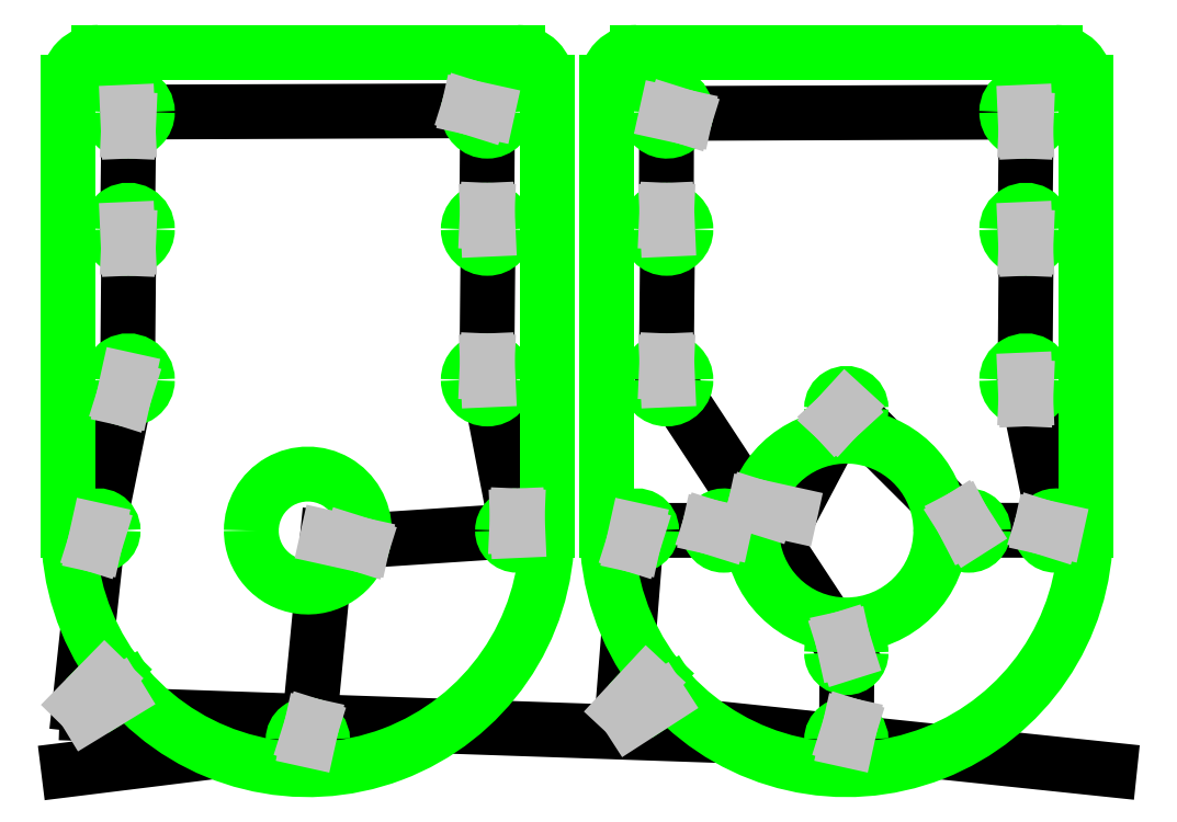
<metadata>
{"format":"dxf","ext":"dxf","renderer":"ezdxf+matplotlib","layout":"modelspace","background":"white","min_lineweight":24,"dpi":150}
</metadata>
<code>
0
SECTION
2
ENTITIES
0
LINE
8
0
10
0.25
20
0.000141
30
0
11
1.253
21
0.1244
31
0
0
LINE
8
0
10
1.251
20
0.1367
30
0
11
1.332
21
0.9713
31
0
0
LINE
8
0
10
1.43
20
0.9539
30
0
11
2.128
21
1
31
0
0
LINE
8
0
10
2.123
20
1.012
30
0
11
2.003
21
1.63
31
0
0
LINE
8
0
10
1.998
20
1.66
30
0
11
2.003
21
2.26
31
0
0
LINE
8
0
10
1.998
20
2.29
30
0
11
2.001
21
2.753
31
0
0
LINE
8
0
10
1.971
20
2.756
30
0
11
0.4965
21
2.75
31
0
0
LINE
8
0
10
0.5022
20
2.72
30
0
11
0.4965
21
2.26
31
0
0
LINE
8
0
10
0.5022
20
2.23
30
0
11
0.4966
21
1.631
31
0
0
LINE
8
0
10
0.4944
20
1.601
30
0
11
0.3724
21
1.001
31
0
0
LINE
8
0
10
0.3741
20
0.9883
30
0
11
0.2966
21
0.2729
31
0
0
LINE
8
0
10
0.3277
20
0.2338
30
0
11
3.503
21
0.1244
31
0
0
LINE
8
0
10
3.501
20
0.1367
30
0
11
3.503
21
0.4889
31
0
0
LINE
8
0
10
3.495
20
0.4988
30
0
11
2.753
21
1.63
31
0
0
LINE
8
0
10
2.748
20
1.66
30
0
11
2.753
21
2.26
31
0
0
LINE
8
0
10
2.748
20
2.29
30
0
11
2.749
21
2.747
31
0
0
LINE
8
0
10
2.779
20
2.744
30
0
11
4.247
21
2.75
31
0
0
LINE
8
0
10
4.252
20
2.72
30
0
11
4.247
21
2.26
31
0
0
LINE
8
0
10
4.252
20
2.23
30
0
11
4.247
21
1.63
31
0
0
LINE
8
0
10
4.252
20
1.6
30
0
11
4.376
21
1.003
31
0
0
LINE
8
0
10
4.363
20
1.001
30
0
11
4.014
21
1.001
31
0
0
LINE
8
0
10
4.004
20
1.009
30
0
11
3.498
21
1.514
31
0
0
LINE
8
0
10
3.493
20
1.502
30
0
11
3.265
21
1.07
31
0
0
LINE
8
0
10
3.166
20
1.087
30
0
11
2.989
21
1.003
31
0
0
LINE
8
0
10
2.976
20
1.001
30
0
11
2.622
21
1.001
31
0
0
LINE
8
0
10
2.624
20
0.9883
30
0
11
2.565
21
0.249
31
0
0
LINE
8
0
10
2.597
20
0.2107
30
0
11
4.6
21
0.000141
31
0
0
ARC
8
3
10
1.25
20
0.125
30
0
40
0.06152
50
75
51
180
0
ARC
8
3
10
1.25
20
0.125
30
0
40
0.06152
50
180
51
360
0
ARC
8
3
10
1.25
20
0.125
30
0
40
0.06152
50
360
51
75
0
ARC
8
3
10
1.25
20
1
30
0
40
0.2362
50
345
51
5.145e-09
0
ARC
8
3
10
1.25
20
1
30
0
40
0.2362
50
360
51
180
0
ARC
8
3
10
1.25
20
1
30
0
40
0.2362
50
180
51
345
0
ARC
8
3
10
2.125
20
1
30
0
40
0.06152
50
90
51
180
0
ARC
8
3
10
2.125
20
1
30
0
40
0.06152
50
180
51
360
0
ARC
8
3
10
2.125
20
1
30
0
40
0.06152
50
360
51
90
0
ARC
8
3
10
2
20
1.63
30
0
40
0.07972
50
90
51
180
0
ARC
8
3
10
2
20
1.63
30
0
40
0.07972
50
180
51
360
0
ARC
8
3
10
2
20
1.63
30
0
40
0.07972
50
360
51
90
0
ARC
8
3
10
2
20
2.26
30
0
40
0.07972
50
90
51
180
0
ARC
8
3
10
2
20
2.26
30
0
40
0.07972
50
180
51
360
0
ARC
8
3
10
2
20
2.26
30
0
40
0.07972
50
360
51
90
0
ARC
8
3
10
2
20
2.75
30
0
40
0.07972
50
165
51
180
0
ARC
8
3
10
2
20
2.75
30
0
40
0.07972
50
180
51
360
0
ARC
8
3
10
2
20
2.75
30
0
40
0.07972
50
360
51
165
0
ARC
8
3
10
0.5
20
2.75
30
0
40
0.07972
50
270
51
3.859e-09
0
ARC
8
3
10
0.5
20
2.75
30
0
40
0.07972
50
360
51
180
0
ARC
8
3
10
0.5
20
2.75
30
0
40
0.07972
50
180
51
270
0
ARC
8
3
10
0.5
20
2.26
30
0
40
0.07972
50
270
51
3.859e-09
0
ARC
8
3
10
0.5
20
2.26
30
0
40
0.07972
50
360
51
180
0
ARC
8
3
10
0.5
20
2.26
30
0
40
0.07972
50
180
51
270
0
ARC
8
3
10
0.5
20
1.63
30
0
40
0.07972
50
255
51
5.145e-09
0
ARC
8
3
10
0.5
20
1.63
30
0
40
0.07972
50
360
51
180
0
ARC
8
3
10
0.5
20
1.63
30
0
40
0.07972
50
180
51
255
0
ARC
8
3
10
0.375
20
1
30
0
40
0.06152
50
255
51
5.145e-09
0
ARC
8
3
10
0.375
20
1
30
0
40
0.06152
50
360
51
180
0
ARC
8
3
10
0.375
20
1
30
0
40
0.06152
50
180
51
255
0
LINE
8
3
10
0.4015
20
0.3802
30
0
11
0.4375
21
0.417
31
0
0
ARC
8
3
10
1.25
20
1
30
0
40
1
50
180
51
215.7
0
LINE
8
3
10
0.25
20
1
30
0
11
0.25
21
2.875
31
0
0
ARC
8
3
10
0.375
20
2.875
30
0
40
0.125
50
90
51
180
0
LINE
8
3
10
0.375
20
3
30
0
11
2.125
21
3
31
0
0
ARC
8
3
10
2.125
20
2.875
30
0
40
0.125
50
360
51
90
0
LINE
8
3
10
2.25
20
2.875
30
0
11
2.25
21
1
31
0
0
ARC
8
3
10
1.25
20
1
30
0
40
1
50
221.4
51
2.044e-13
0
LINE
8
3
10
0.4998
20
0.3388
30
0
11
0.4558
21
0.3119
31
0
0
ARC
8
3
10
3.5
20
0.125
30
0
40
0.06152
50
75
51
180
0
ARC
8
3
10
3.5
20
0.125
30
0
40
0.06152
50
180
51
360
0
ARC
8
3
10
3.5
20
0.125
30
0
40
0.06152
50
360
51
75
0
ARC
8
3
10
3.5
20
0.4882
30
0
40
0.06152
50
105
51
180
0
ARC
8
3
10
3.5
20
0.4882
30
0
40
0.06152
50
180
51
360
0
ARC
8
3
10
3.5
20
0.4882
30
0
40
0.06152
50
360
51
105
0
ARC
8
3
10
2.75
20
1.63
30
0
40
0.07972
50
90
51
180
0
ARC
8
3
10
2.75
20
1.63
30
0
40
0.07972
50
180
51
360
0
ARC
8
3
10
2.75
20
1.63
30
0
40
0.07972
50
360
51
90
0
ARC
8
3
10
2.75
20
2.26
30
0
40
0.07972
50
90
51
180
0
ARC
8
3
10
2.75
20
2.26
30
0
40
0.07972
50
180
51
360
0
ARC
8
3
10
2.75
20
2.26
30
0
40
0.07972
50
360
51
90
0
ARC
8
3
10
2.75
20
2.75
30
0
40
0.07972
50
345
51
5.145e-09
0
ARC
8
3
10
2.75
20
2.75
30
0
40
0.07972
50
360
51
180
0
ARC
8
3
10
2.75
20
2.75
30
0
40
0.07972
50
180
51
345
0
ARC
8
3
10
4.25
20
2.75
30
0
40
0.07972
50
270
51
3.859e-09
0
ARC
8
3
10
4.25
20
2.75
30
0
40
0.07972
50
360
51
180
0
ARC
8
3
10
4.25
20
2.75
30
0
40
0.07972
50
180
51
270
0
ARC
8
3
10
4.25
20
2.26
30
0
40
0.07972
50
270
51
3.859e-09
0
ARC
8
3
10
4.25
20
2.26
30
0
40
0.07972
50
360
51
180
0
ARC
8
3
10
4.25
20
2.26
30
0
40
0.07972
50
180
51
270
0
ARC
8
3
10
4.25
20
1.63
30
0
40
0.07972
50
270
51
3.859e-09
0
ARC
8
3
10
4.25
20
1.63
30
0
40
0.07972
50
360
51
180
0
ARC
8
3
10
4.25
20
1.63
30
0
40
0.07972
50
180
51
270
0
ARC
8
3
10
4.375
20
1
30
0
40
0.06152
50
165
51
180
0
ARC
8
3
10
4.375
20
1
30
0
40
0.06152
50
180
51
360
0
ARC
8
3
10
4.375
20
1
30
0
40
0.06152
50
360
51
165
0
ARC
8
3
10
4.012
20
1
30
0
40
0.06152
50
120
51
180
0
ARC
8
3
10
4.012
20
1
30
0
40
0.06152
50
180
51
360
0
ARC
8
3
10
4.012
20
1
30
0
40
0.06152
50
360
51
120
0
ARC
8
3
10
3.5
20
1.512
30
0
40
0.06152
50
225
51
5.145e-09
0
ARC
8
3
10
3.5
20
1.512
30
0
40
0.06152
50
360
51
180
0
ARC
8
3
10
3.5
20
1.512
30
0
40
0.06152
50
180
51
225
0
ARC
8
3
10
3.5
20
1
30
0
40
0.3947
50
165
51
180
0
ARC
8
3
10
3.5
20
1
30
0
40
0.3947
50
180
51
360
0
ARC
8
3
10
3.5
20
1
30
0
40
0.3947
50
360
51
165
0
ARC
8
3
10
2.988
20
1
30
0
40
0.06152
50
165
51
180
0
ARC
8
3
10
2.988
20
1
30
0
40
0.06152
50
180
51
360
0
ARC
8
3
10
2.988
20
1
30
0
40
0.06152
50
360
51
165
0
ARC
8
3
10
2.625
20
1
30
0
40
0.06152
50
255
51
5.145e-09
0
ARC
8
3
10
2.625
20
1
30
0
40
0.06152
50
360
51
180
0
ARC
8
3
10
2.625
20
1
30
0
40
0.06152
50
180
51
255
0
LINE
8
3
10
2.667
20
0.3589
30
0
11
2.703
21
0.3967
31
0
0
ARC
8
3
10
3.5
20
1
30
0
40
1
50
180
51
217.1
0
LINE
8
3
10
2.5
20
1
30
0
11
2.5
21
2.875
31
0
0
ARC
8
3
10
2.625
20
2.875
30
0
40
0.125
50
90
51
180
0
LINE
8
3
10
2.625
20
3
30
0
11
4.375
21
3
31
0
0
ARC
8
3
10
4.375
20
2.875
30
0
40
0.125
50
360
51
90
0
LINE
8
3
10
4.5
20
2.875
30
0
11
4.5
21
1
31
0
0
ARC
8
3
10
3.5
20
1
30
0
40
1
50
222.8
51
2.553e-13
0
LINE
8
3
10
2.767
20
0.32
30
0
11
2.723
21
0.2921
31
0
0
LINE
8
9
10
1.253
20
0.1244
30
0
11
1.266
21
0.1844
31
0
0
LINE
8
9
10
1.266
20
0.1844
30
0
11
1.251
21
0.1367
31
0
0
LINE
8
9
10
1.332
20
0.9713
30
0
11
1.478
21
0.9389
31
0
0
LINE
8
9
10
1.478
20
0.9389
30
0
11
1.43
21
0.9539
31
0
0
LINE
8
9
10
2.128
20
1
30
0
11
2.125
21
1.062
31
0
0
LINE
8
9
10
2.125
20
1.062
30
0
11
2.123
21
1.012
31
0
0
LINE
8
9
10
2.003
20
1.63
30
0
11
2
21
1.71
31
0
0
LINE
8
9
10
2
20
1.71
30
0
11
1.998
21
1.66
31
0
0
LINE
8
9
10
2.003
20
2.26
30
0
11
2
21
2.34
31
0
0
LINE
8
9
10
2
20
2.34
30
0
11
1.998
21
2.29
31
0
0
LINE
8
9
10
2.001
20
2.753
30
0
11
1.923
21
2.771
31
0
0
LINE
8
9
10
1.923
20
2.771
30
0
11
1.971
21
2.756
31
0
0
LINE
8
9
10
0.4965
20
2.75
30
0
11
0.5
21
2.67
31
0
0
LINE
8
9
10
0.5
20
2.67
30
0
11
0.5022
21
2.72
31
0
0
LINE
8
9
10
0.4965
20
2.26
30
0
11
0.5
21
2.18
31
0
0
LINE
8
9
10
0.5
20
2.18
30
0
11
0.5022
21
2.23
31
0
0
LINE
8
9
10
0.4966
20
1.631
30
0
11
0.4794
21
1.553
31
0
0
LINE
8
9
10
0.4794
20
1.553
30
0
11
0.4944
21
1.601
31
0
0
LINE
8
9
10
0.3724
20
1.001
30
0
11
0.3591
21
0.9406
31
0
0
LINE
8
9
10
0.3591
20
0.9406
30
0
11
0.3741
21
0.9883
31
0
0
LINE
8
9
10
0.2966
20
0.2729
30
0
11
0.4015
21
0.3802
31
0
0
LINE
8
9
10
0.4558
20
0.3119
30
0
11
0.3277
21
0.2338
31
0
0
LINE
8
9
10
3.503
20
0.1244
30
0
11
3.516
21
0.1844
31
0
0
LINE
8
9
10
3.516
20
0.1844
30
0
11
3.501
21
0.1367
31
0
0
LINE
8
9
10
3.503
20
0.4889
30
0
11
3.484
21
0.5476
31
0
0
LINE
8
9
10
3.484
20
0.5476
30
0
11
3.495
21
0.4988
31
0
0
LINE
8
9
10
2.753
20
1.63
30
0
11
2.75
21
1.71
31
0
0
LINE
8
9
10
2.75
20
1.71
30
0
11
2.748
21
1.66
31
0
0
LINE
8
9
10
2.753
20
2.26
30
0
11
2.75
21
2.34
31
0
0
LINE
8
9
10
2.75
20
2.34
30
0
11
2.748
21
2.29
31
0
0
LINE
8
9
10
2.749
20
2.747
30
0
11
2.827
21
2.729
31
0
0
LINE
8
9
10
2.827
20
2.729
30
0
11
2.779
21
2.744
31
0
0
LINE
8
9
10
4.247
20
2.75
30
0
11
4.25
21
2.67
31
0
0
LINE
8
9
10
4.25
20
2.67
30
0
11
4.252
21
2.72
31
0
0
LINE
8
9
10
4.247
20
2.26
30
0
11
4.25
21
2.18
31
0
0
LINE
8
9
10
4.25
20
2.18
30
0
11
4.252
21
2.23
31
0
0
LINE
8
9
10
4.247
20
1.63
30
0
11
4.25
21
1.55
31
0
0
LINE
8
9
10
4.25
20
1.55
30
0
11
4.252
21
1.6
31
0
0
LINE
8
9
10
4.376
20
1.003
30
0
11
4.316
21
1.016
31
0
0
LINE
8
9
10
4.316
20
1.016
30
0
11
4.363
21
1.001
31
0
0
LINE
8
9
10
4.014
20
1.001
30
0
11
3.981
21
1.053
31
0
0
LINE
8
9
10
3.981
20
1.053
30
0
11
4.004
21
1.009
31
0
0
LINE
8
9
10
3.498
20
1.514
30
0
11
3.457
21
1.468
31
0
0
LINE
8
9
10
3.457
20
1.468
30
0
11
3.493
21
1.502
31
0
0
LINE
8
9
10
3.265
20
1.07
30
0
11
3.119
21
1.102
31
0
0
LINE
8
9
10
3.119
20
1.102
30
0
11
3.166
21
1.087
31
0
0
LINE
8
9
10
2.989
20
1.003
30
0
11
2.929
21
1.016
31
0
0
LINE
8
9
10
2.929
20
1.016
30
0
11
2.976
21
1.001
31
0
0
LINE
8
9
10
2.622
20
1.001
30
0
11
2.609
21
0.9406
31
0
0
LINE
8
9
10
2.609
20
0.9406
30
0
11
2.624
21
0.9883
31
0
0
LINE
8
9
10
2.565
20
0.249
30
0
11
2.667
21
0.3589
31
0
0
LINE
8
9
10
2.723
20
0.2921
30
0
11
2.597
21
0.2107
31
0
0
ENDSEC
0
EOF

</code>
